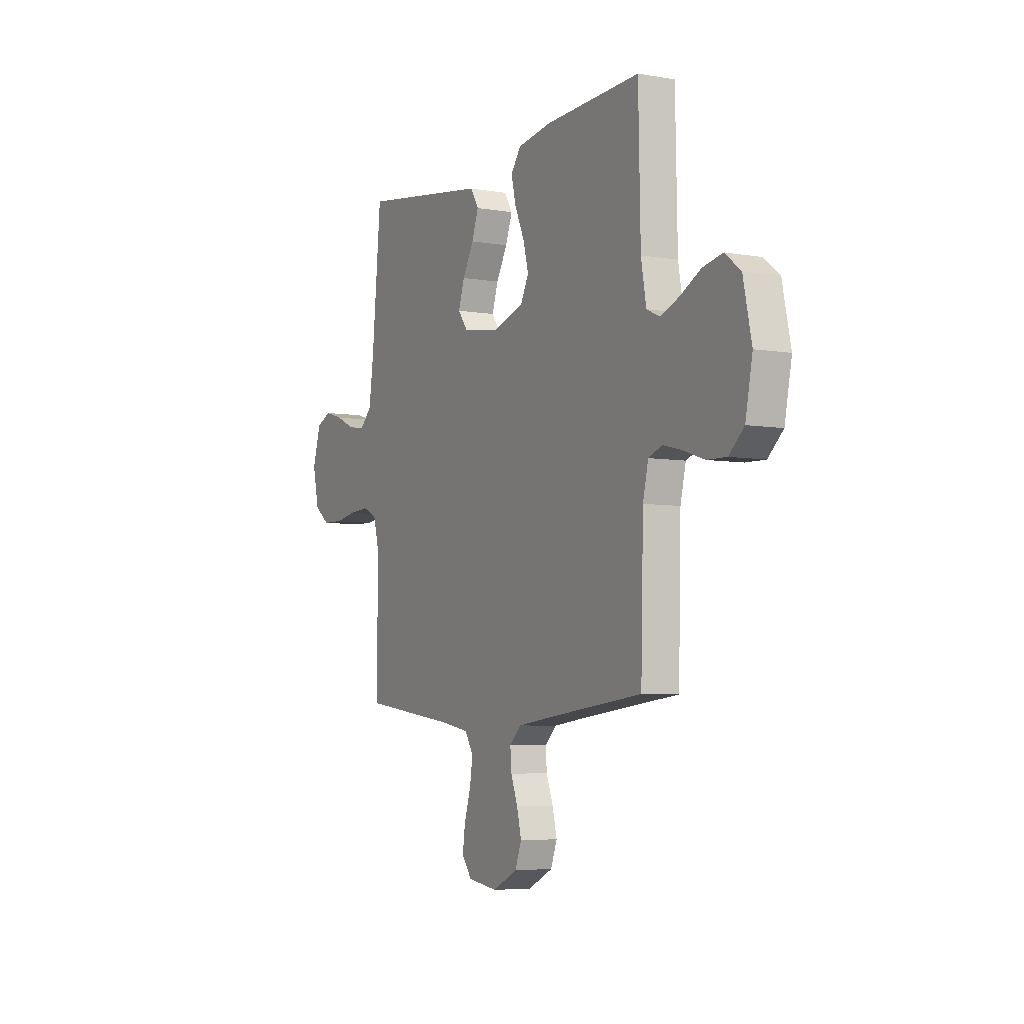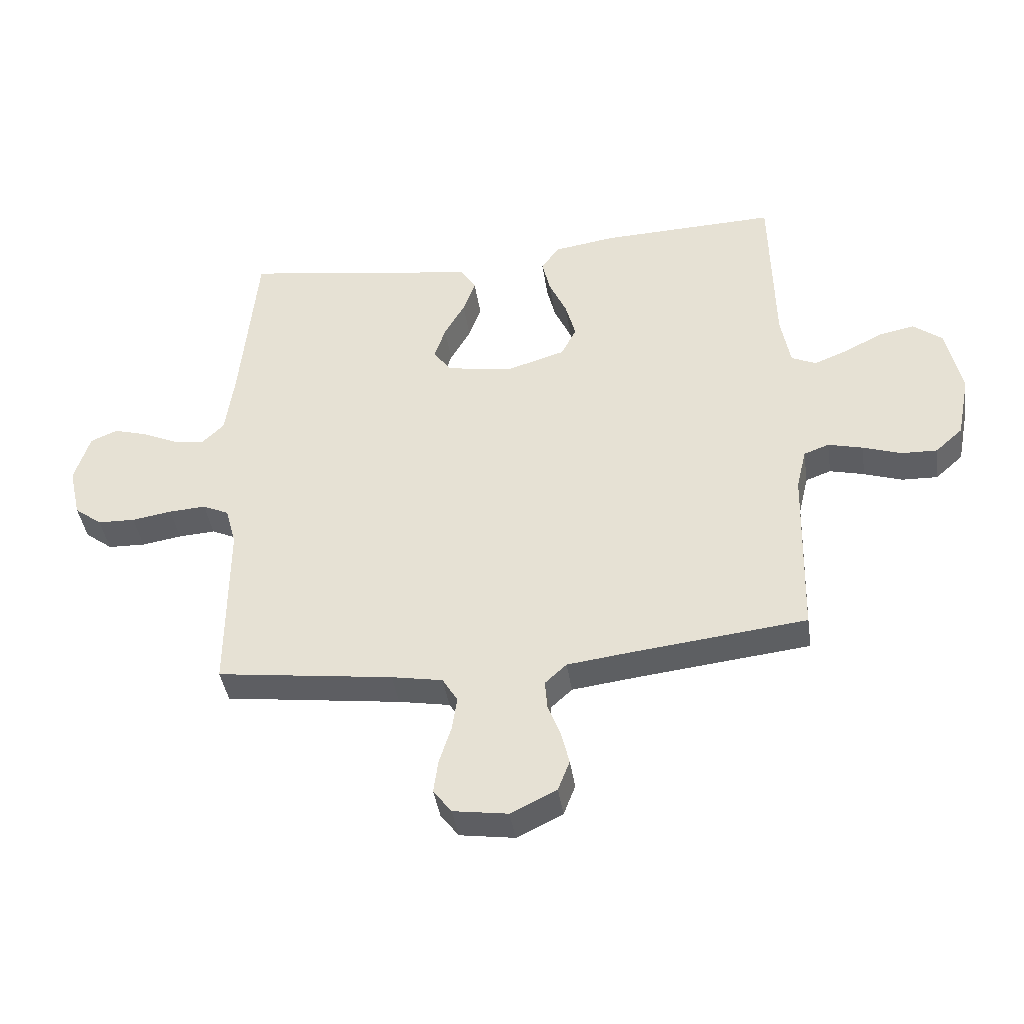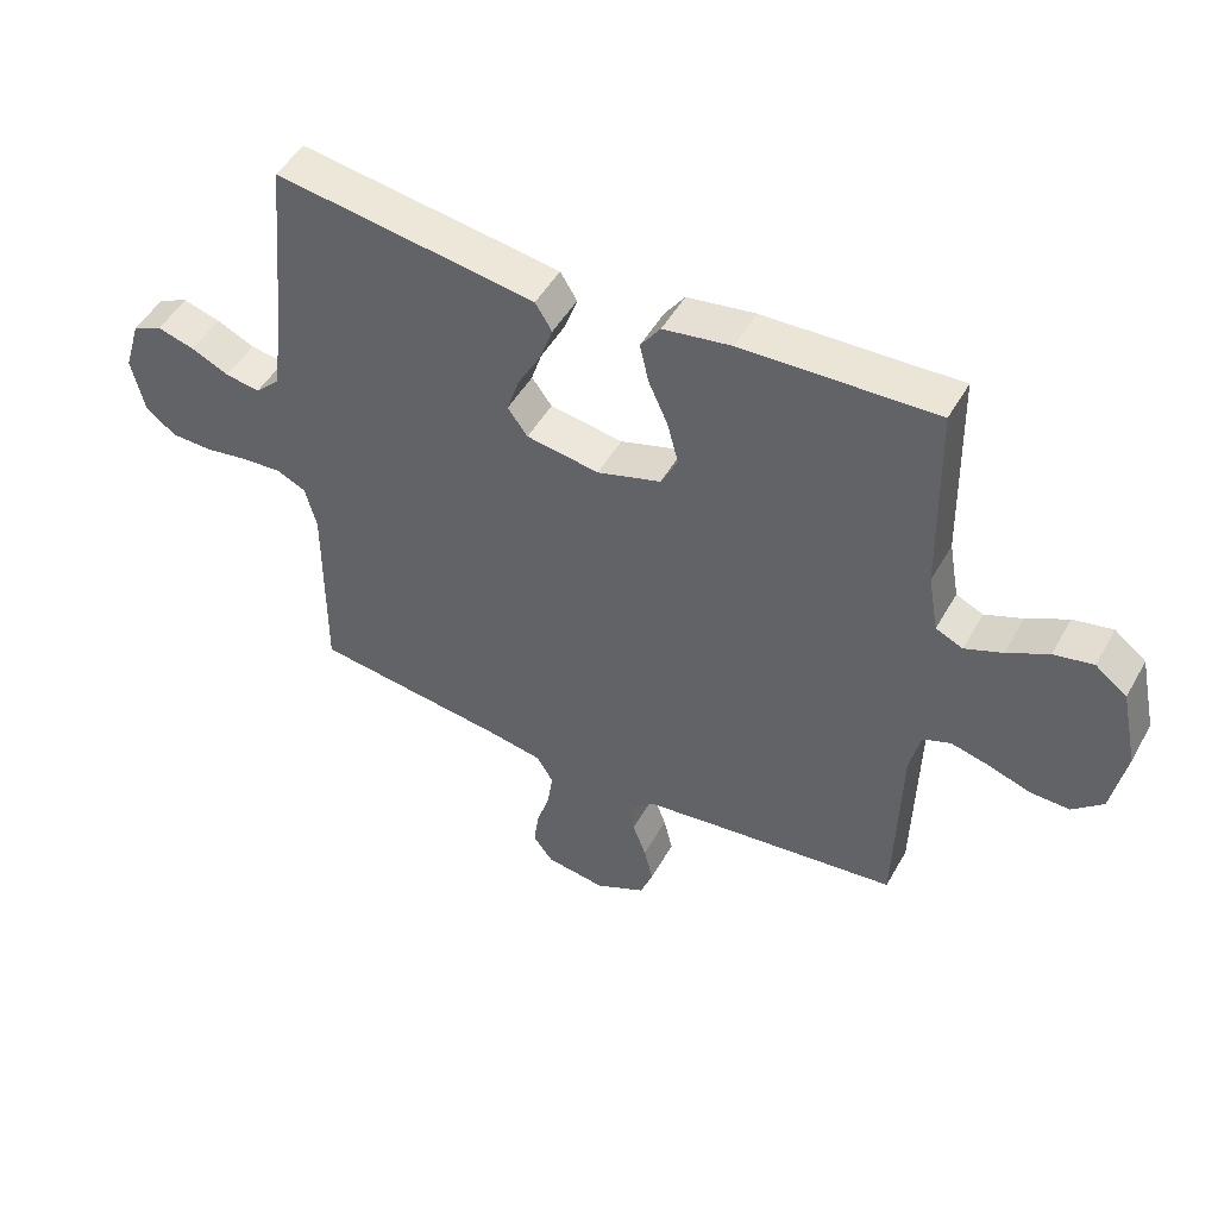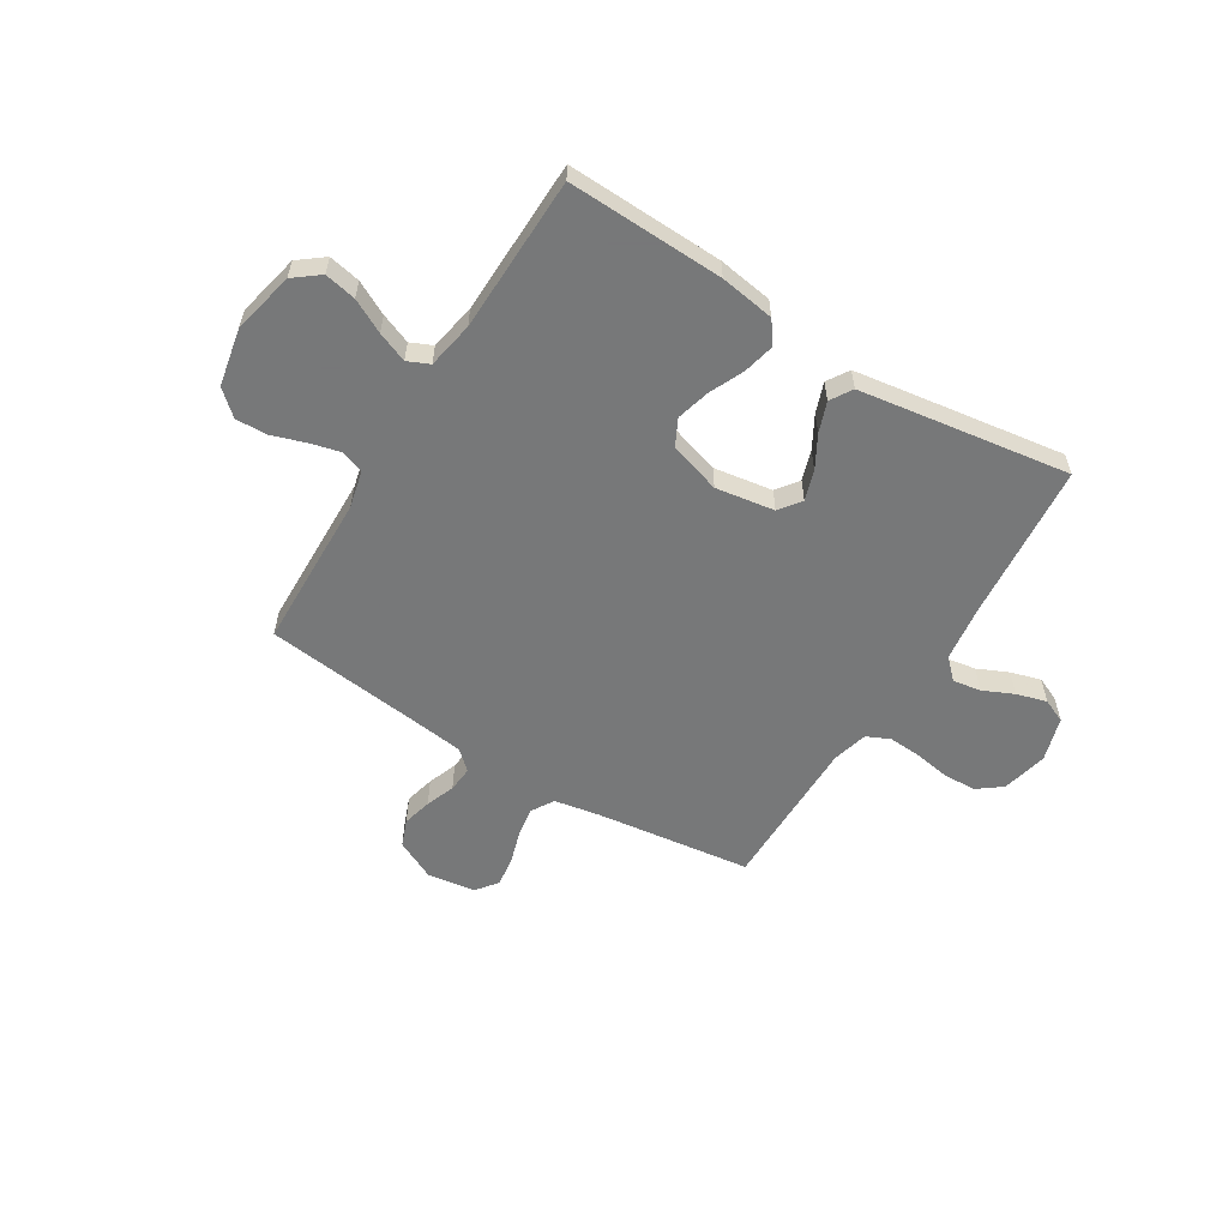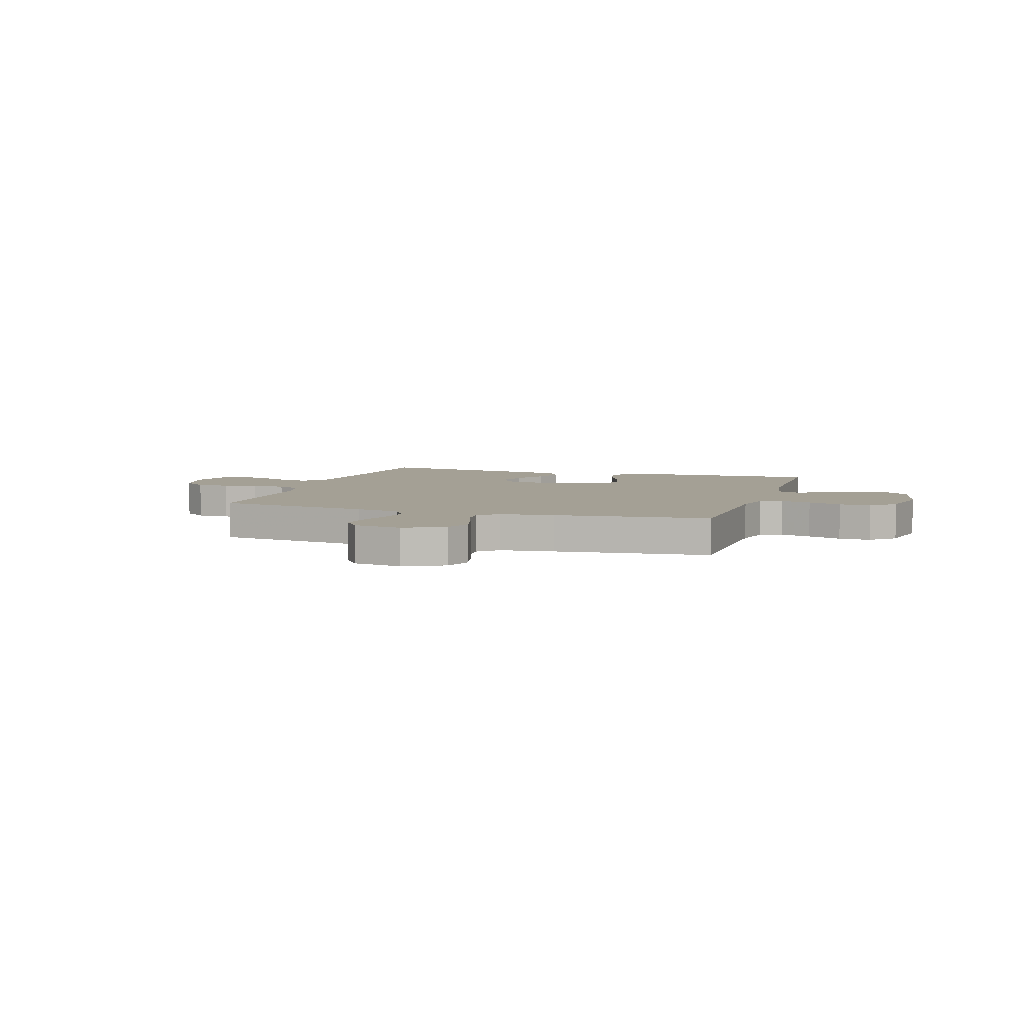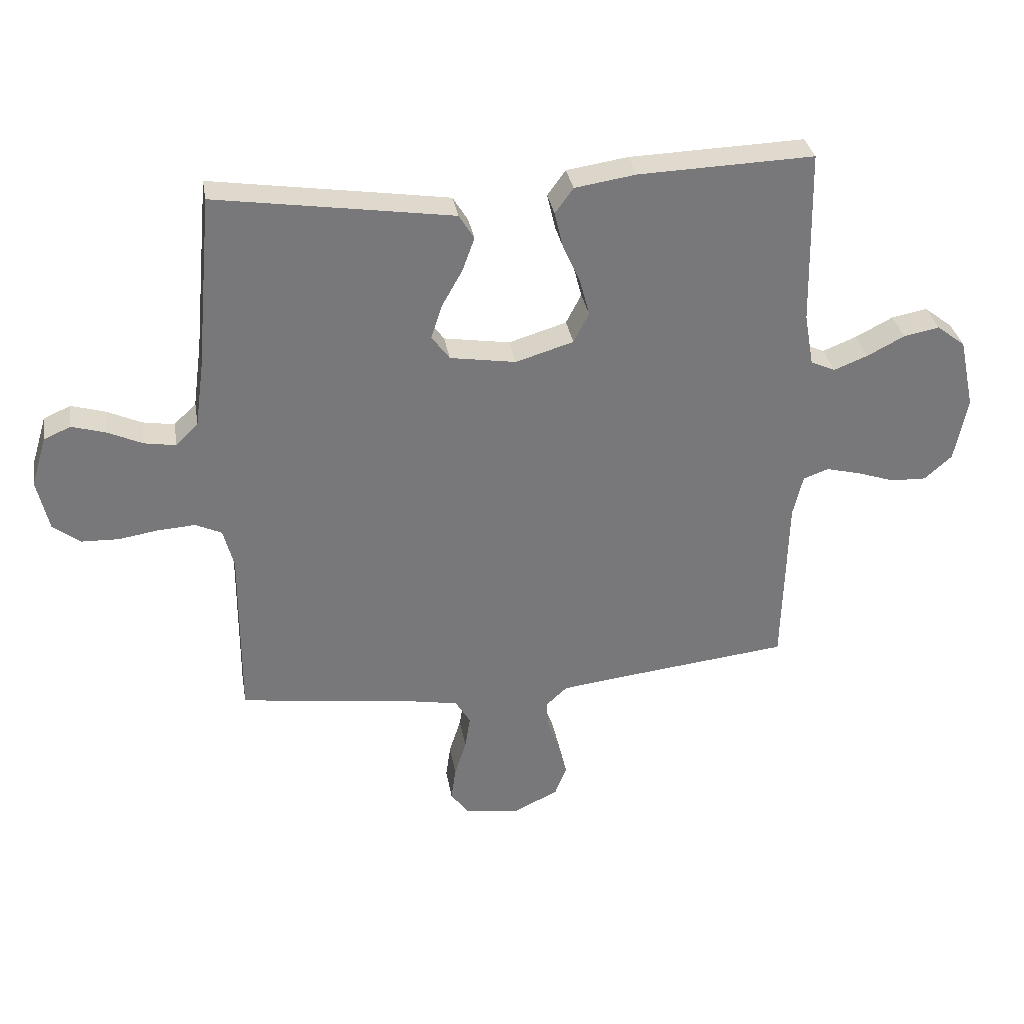
<metadata>
{"format":"obj","ext":"obj","renderer":"f3d","projection":"perspective","resolution":1024,"background":"white","views":[{"elev":-5.7,"azim":-117.9,"up":"+Z"},{"elev":-41.3,"azim":-171.5,"up":"+Z"},{"elev":48.6,"azim":-151.7,"up":"+Z"},{"elev":-57.3,"azim":-31.8,"up":"+Y"},{"elev":5.7,"azim":-162.3,"up":"+Y"},{"elev":32.9,"azim":170.5,"up":"+Z"}]}
</metadata>
<code>
v -0.5 0.07 -0.5
v -0.508 0.07 -0.2
v -0.525 0.07 -0.129
v -0.568 0.07 -0.113
v -0.627 0.07 -0.128
v -0.692 0.07 -0.15
v -0.753 0.07 -0.152
v -0.8 0.07 -0.11
v -0.822 0.07 0
v -0.796 0.07 0.121
v -0.747 0.07 0.159
v -0.686 0.07 0.147
v -0.622 0.07 0.114
v -0.564 0.07 0.091
v -0.522 0.07 0.11
v -0.506 0.07 0.2
v -0.5 0.07 0.5
v -0.2 0.07 0.49
v -0.095 0.07 0.474
v -0.064 0.07 0.431
v -0.078 0.07 0.371
v -0.108 0.07 0.304
v -0.125 0.07 0.24
v -0.099 0.07 0.189
v 0 0.07 0.159
v 0.113 0.07 0.177
v 0.144 0.07 0.219
v 0.125 0.07 0.277
v 0.09 0.07 0.339
v 0.069 0.07 0.397
v 0.095 0.07 0.439
v 0.2 0.07 0.455
v 0.5 0.07 0.5
v 0.528 0.07 0.2
v 0.543 0.07 0.089
v 0.581 0.07 0.052
v 0.635 0.07 0.061
v 0.694 0.07 0.088
v 0.752 0.07 0.105
v 0.798 0.07 0.085
v 0.824 0.07 0
v 0.804 0.07 -0.088
v 0.757 0.07 -0.124
v 0.693 0.07 -0.126
v 0.625 0.07 -0.115
v 0.562 0.07 -0.111
v 0.517 0.07 -0.132
v 0.499 0.07 -0.2
v 0.5 0.07 -0.5
v 0.2 0.07 -0.54
v 0.113 0.07 -0.556
v 0.087 0.07 -0.599
v 0.096 0.07 -0.657
v 0.116 0.07 -0.72
v 0.124 0.07 -0.778
v 0.093 0.07 -0.819
v 0 0.07 -0.833
v -0.078 0.07 -0.795
v -0.098 0.07 -0.743
v -0.084 0.07 -0.686
v -0.063 0.07 -0.63
v -0.059 0.07 -0.581
v -0.096 0.07 -0.547
v -0.2 0.07 -0.534
v -0.5 0 -0.5
v -0.508 0 -0.2
v -0.525 0 -0.129
v -0.568 0 -0.113
v -0.627 0 -0.128
v -0.692 0 -0.15
v -0.753 0 -0.152
v -0.8 0 -0.11
v -0.822 0 0
v -0.796 0 0.121
v -0.747 0 0.159
v -0.686 0 0.147
v -0.622 0 0.114
v -0.564 0 0.091
v -0.522 0 0.11
v -0.506 0 0.2
v -0.5 0 0.5
v -0.2 0 0.49
v -0.095 0 0.474
v -0.064 0 0.431
v -0.078 0 0.371
v -0.108 0 0.304
v -0.125 0 0.24
v -0.099 0 0.189
v 0 0 0.159
v 0.113 0 0.177
v 0.144 0 0.219
v 0.125 0 0.277
v 0.09 0 0.339
v 0.069 0 0.397
v 0.095 0 0.439
v 0.2 0 0.455
v 0.5 0 0.5
v 0.528 0 0.2
v 0.543 0 0.089
v 0.581 0 0.052
v 0.635 0 0.061
v 0.694 0 0.088
v 0.752 0 0.105
v 0.798 0 0.085
v 0.824 0 0
v 0.804 0 -0.088
v 0.757 0 -0.124
v 0.693 0 -0.126
v 0.625 0 -0.115
v 0.562 0 -0.111
v 0.517 0 -0.132
v 0.499 0 -0.2
v 0.5 0 -0.5
v 0.2 0 -0.54
v 0.113 0 -0.556
v 0.087 0 -0.599
v 0.096 0 -0.657
v 0.116 0 -0.72
v 0.124 0 -0.778
v 0.093 0 -0.819
v 0 0 -0.833
v -0.078 0 -0.795
v -0.098 0 -0.743
v -0.084 0 -0.686
v -0.063 0 -0.63
v -0.059 0 -0.581
v -0.096 0 -0.547
v -0.2 0 -0.534
f 59 60 61
f 58 59 61
f 57 58 61
f 56 57 61
f 55 56 61
f 54 55 61
f 53 54 61
f 52 53 61 62
f 51 52 62 63
f 48 49 50
f 51 63 64
f 50 51 64
f 48 50 64
f 47 48 64
f 43 44 45
f 42 43 45
f 41 42 45
f 40 41 45
f 39 40 45
f 38 39 45
f 37 38 45
f 36 37 45 46
f 35 36 46 47
f 32 33 34
f 31 32 34
f 30 31 34
f 29 30 34
f 28 29 34
f 34 35 47
f 28 34 47
f 27 28 47
f 20 21 22
f 19 20 22
f 18 19 22
f 17 18 22
f 16 17 22
f 15 16 22 23
f 14 15 23 24
f 11 12 13
f 10 11 13
f 9 10 13
f 8 9 13
f 7 8 13
f 6 7 13
f 5 6 13
f 4 5 13 14
f 14 24 25
f 4 14 25
f 3 4 25
f 64 1 2
f 26 27 47 64
f 25 26 64
f 3 25 64
f 2 3 64
f 125 124 123
f 125 123 122
f 125 122 121
f 125 121 120
f 125 120 119
f 125 119 118
f 125 118 117
f 126 125 117 116
f 127 126 116 115
f 114 113 112
f 128 127 115
f 128 115 114
f 128 114 112
f 128 112 111
f 109 108 107
f 109 107 106
f 109 106 105
f 109 105 104
f 109 104 103
f 109 103 102
f 109 102 101
f 110 109 101 100
f 111 110 100 99
f 98 97 96
f 98 96 95
f 98 95 94
f 98 94 93
f 98 93 92
f 111 99 98
f 111 98 92
f 111 92 91
f 86 85 84
f 86 84 83
f 86 83 82
f 86 82 81
f 86 81 80
f 87 86 80 79
f 88 87 79 78
f 77 76 75
f 77 75 74
f 77 74 73
f 77 73 72
f 77 72 71
f 77 71 70
f 77 70 69
f 78 77 69 68
f 89 88 78
f 89 78 68
f 89 68 67
f 66 65 128
f 128 111 91 90
f 128 90 89
f 128 89 67
f 128 67 66
f 1 65 66 2
f 2 66 67 3
f 3 67 68 4
f 4 68 69 5
f 5 69 70 6
f 6 70 71 7
f 7 71 72 8
f 8 72 73 9
f 9 73 74 10
f 10 74 75 11
f 11 75 76 12
f 12 76 77 13
f 13 77 78 14
f 14 78 79 15
f 15 79 80 16
f 16 80 81 17
f 17 81 82 18
f 18 82 83 19
f 19 83 84 20
f 20 84 85 21
f 21 85 86 22
f 22 86 87 23
f 23 87 88 24
f 24 88 89 25
f 25 89 90 26
f 26 90 91 27
f 27 91 92 28
f 28 92 93 29
f 29 93 94 30
f 30 94 95 31
f 31 95 96 32
f 32 96 97 33
f 33 97 98 34
f 34 98 99 35
f 35 99 100 36
f 36 100 101 37
f 37 101 102 38
f 38 102 103 39
f 39 103 104 40
f 40 104 105 41
f 41 105 106 42
f 42 106 107 43
f 43 107 108 44
f 44 108 109 45
f 45 109 110 46
f 46 110 111 47
f 47 111 112 48
f 48 112 113 49
f 49 113 114 50
f 50 114 115 51
f 51 115 116 52
f 52 116 117 53
f 53 117 118 54
f 54 118 119 55
f 55 119 120 56
f 56 120 121 57
f 57 121 122 58
f 58 122 123 59
f 59 123 124 60
f 60 124 125 61
f 61 125 126 62
f 62 126 127 63
f 63 127 128 64
f 64 128 65 1

</code>
